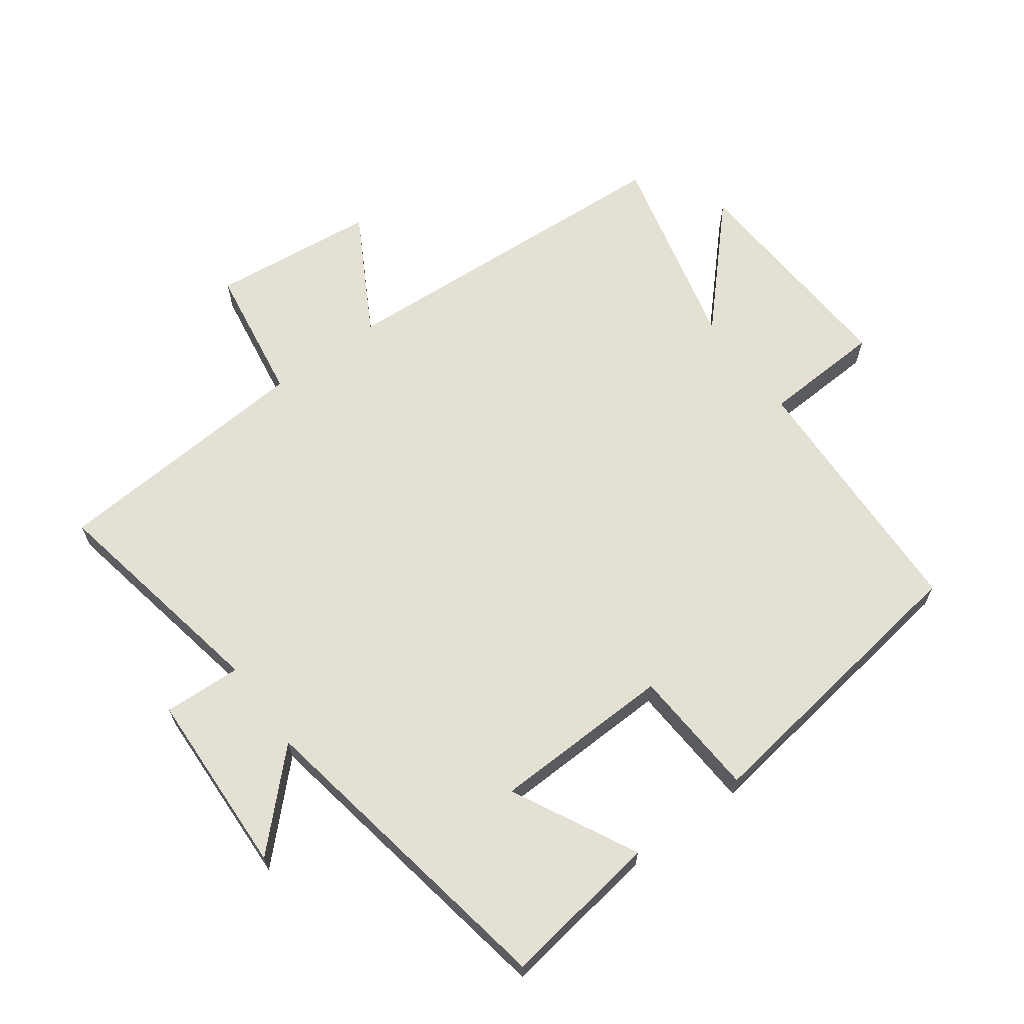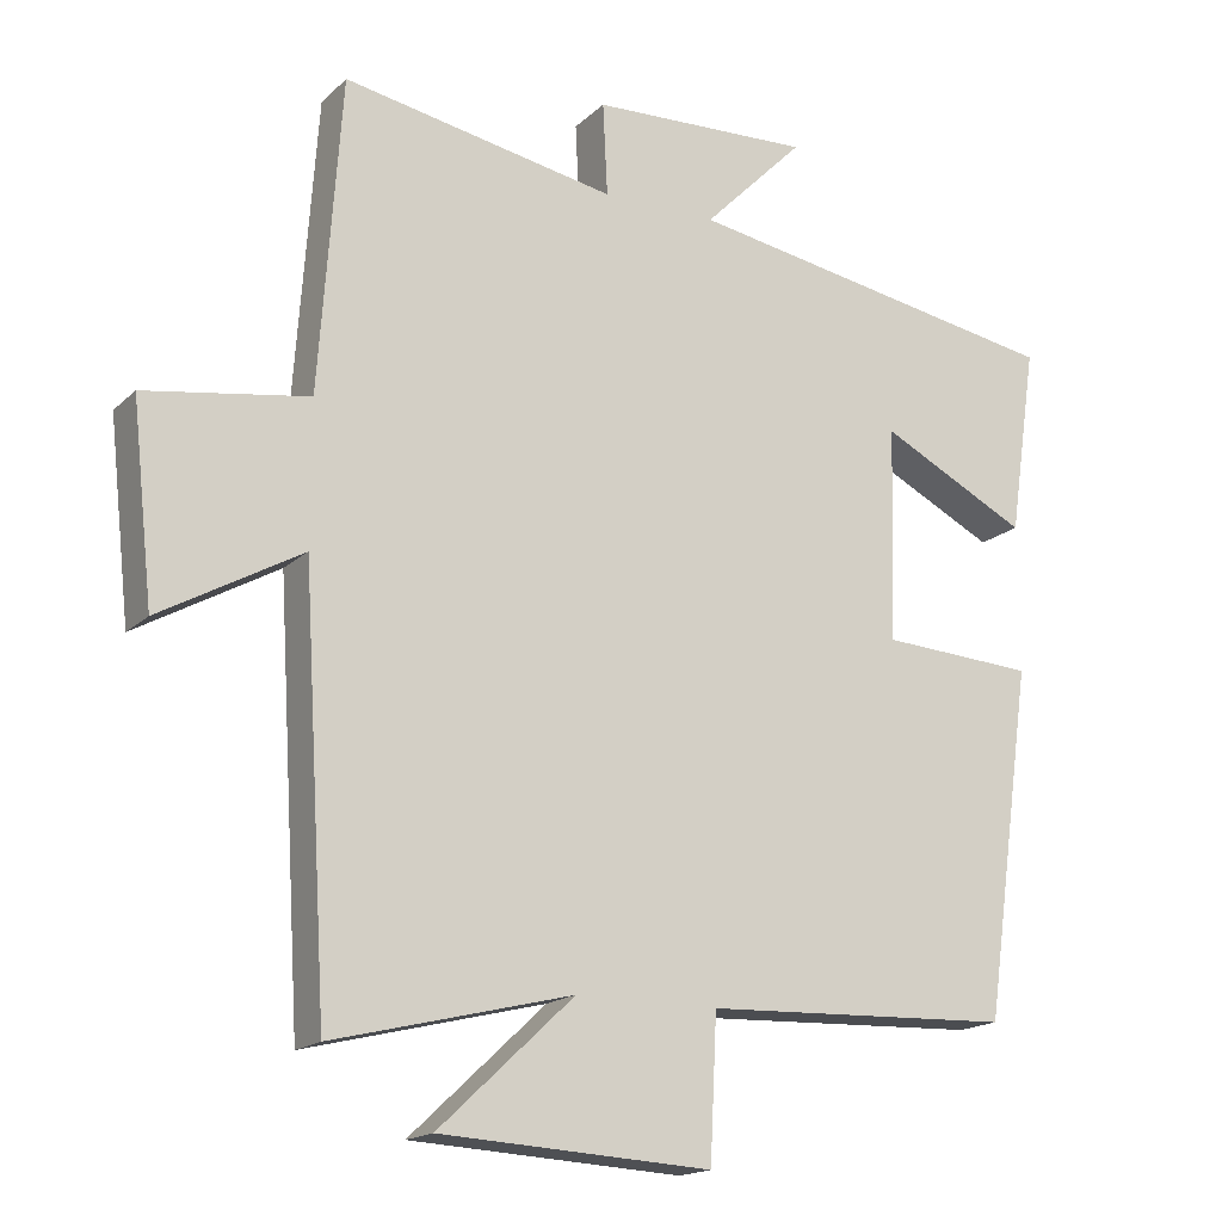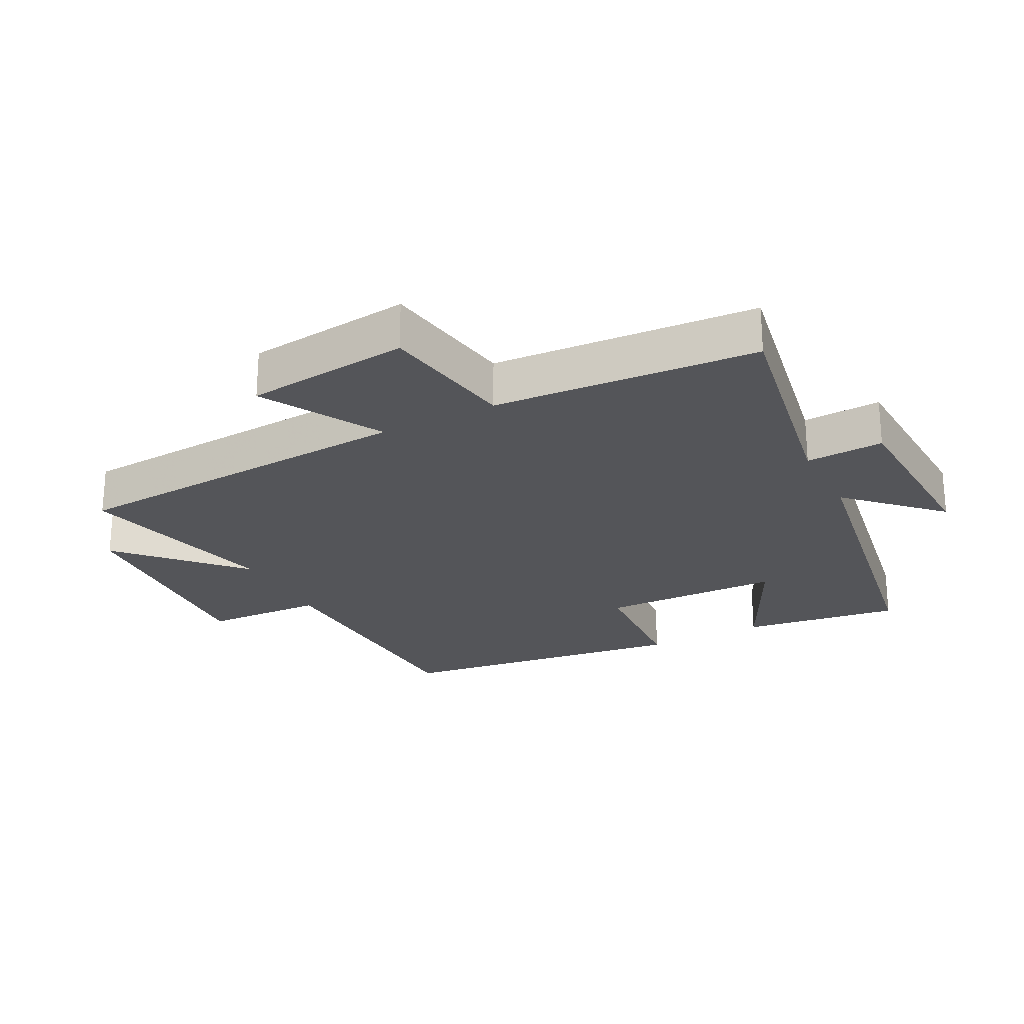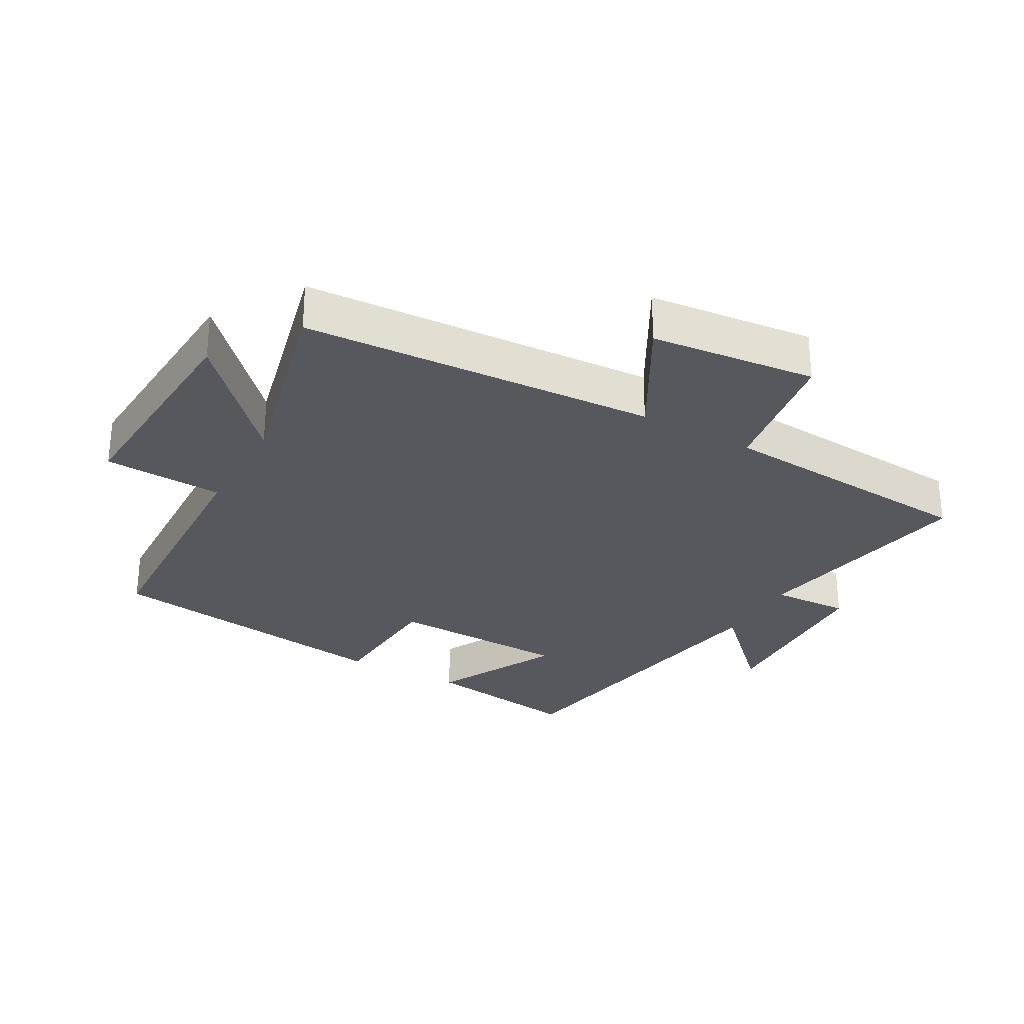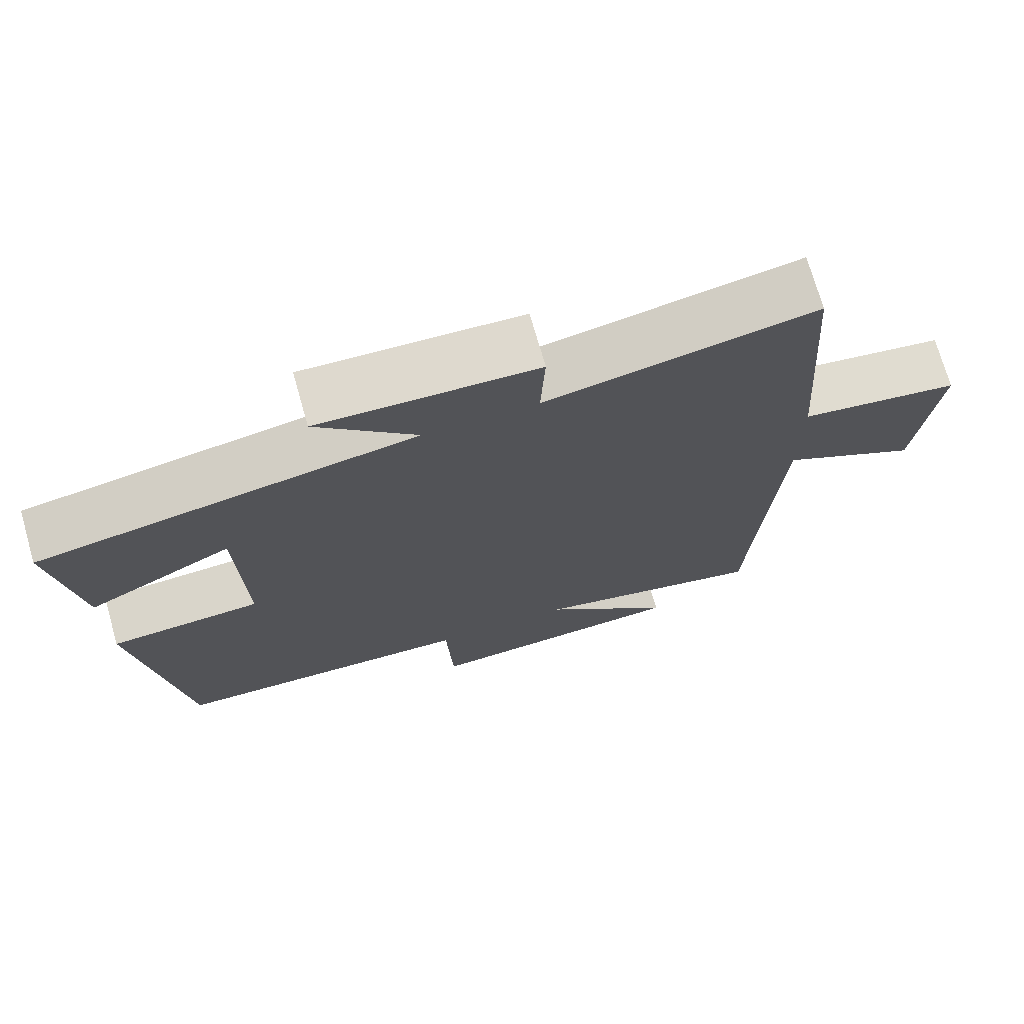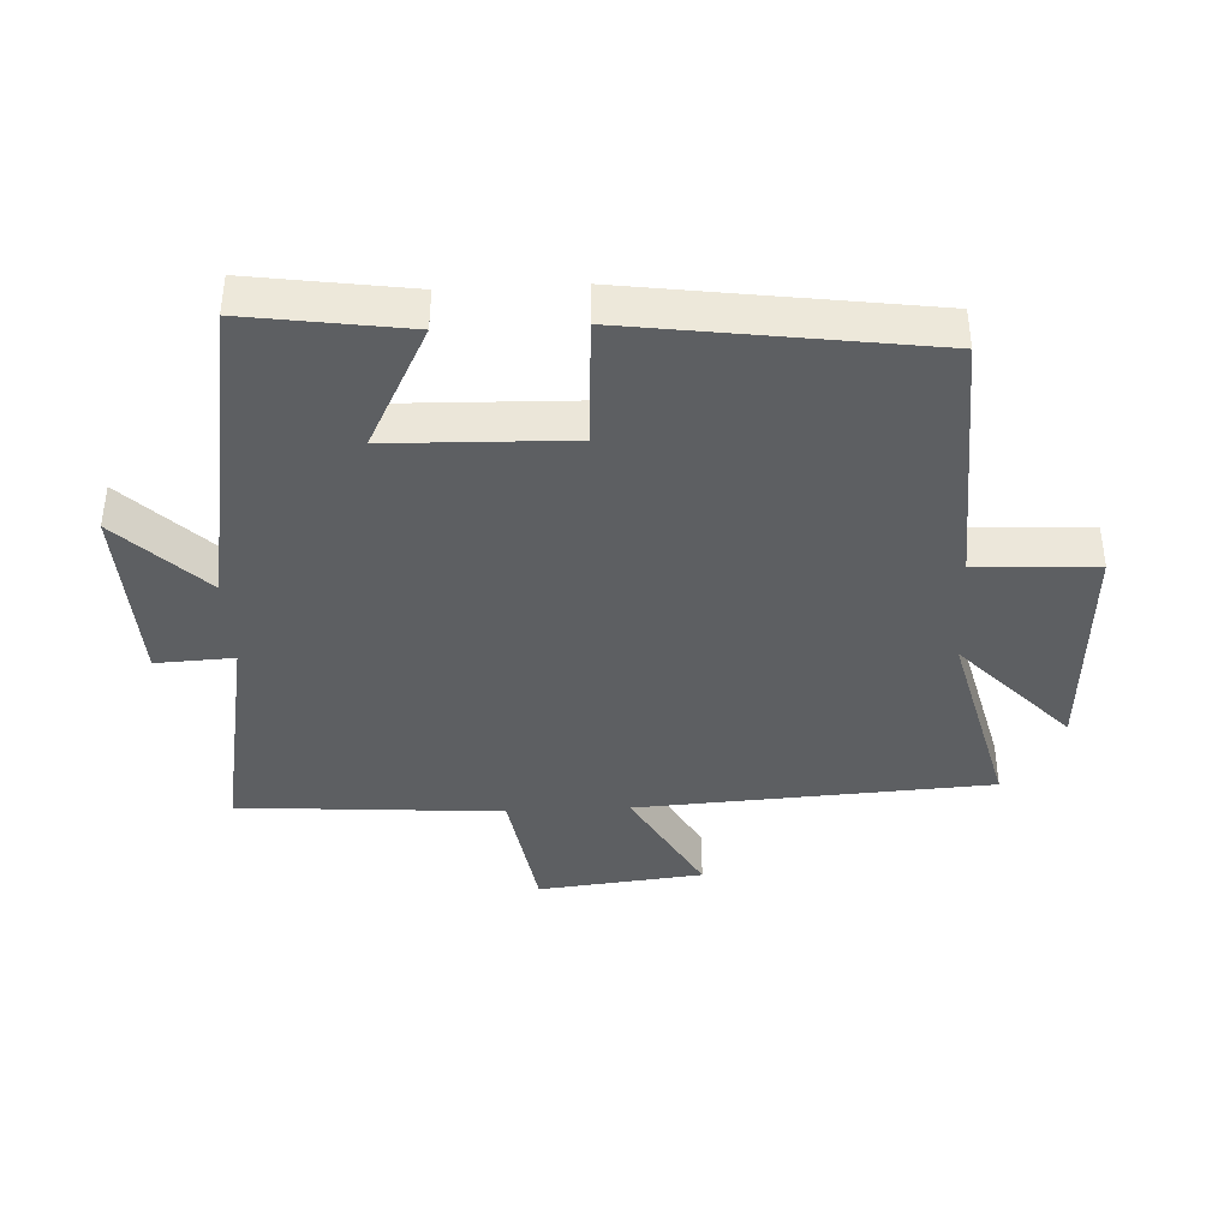
<metadata>
{"format":"obj","ext":"obj","renderer":"f3d","projection":"perspective","resolution":1024,"background":"white","views":[{"elev":65.3,"azim":53.6,"up":"+Y"},{"elev":-17.1,"azim":-29.9,"up":"+Z"},{"elev":-24.6,"azim":-62.5,"up":"+Y"},{"elev":-28.9,"azim":-119.4,"up":"+Y"},{"elev":72.5,"azim":164.1,"up":"+Z"},{"elev":-39.6,"azim":92.8,"up":"+Y"}]}
</metadata>
<code>
v -0.471 0.07 0.566
v -0.114 0.07 0.5
v -0.12 0.07 0.621
v 0.168 0.07 0.633
v 0.036 0.07 0.5
v 0.536 0.07 0.414
v 0.5 0.07 0.168
v 0.307 0.07 0.266
v 0.299 0.07 -0.014
v 0.5 0.07 -0.026
v 0.436 0.07 -0.484
v 0.032 0.07 -0.5
v 0.023 0.07 -0.686
v -0.331 0.07 -0.666
v -0.154 0.07 -0.5
v -0.467 0.07 -0.577
v -0.5 0.07 -0.029
v -0.685 0.07 -0.133
v -0.713 0.07 0.123
v -0.5 0.07 0.157
v -0.471 0 0.566
v -0.114 0 0.5
v -0.12 0 0.621
v 0.168 0 0.633
v 0.036 0 0.5
v 0.536 0 0.414
v 0.5 0 0.168
v 0.307 0 0.266
v 0.299 0 -0.014
v 0.5 0 -0.026
v 0.436 0 -0.484
v 0.032 0 -0.5
v 0.023 0 -0.686
v -0.331 0 -0.666
v -0.154 0 -0.5
v -0.467 0 -0.577
v -0.5 0 -0.029
v -0.685 0 -0.133
v -0.713 0 0.123
v -0.5 0 0.157
f 17 18 19 20
f 20 1 2
f 17 20 2
f 16 17 2
f 15 16 2
f 12 13 14 15
f 11 12 15
f 10 11 15
f 9 10 15
f 8 9 15 2
f 7 8 2
f 6 7 2
f 5 6 2
f 2 3 4 5
f 40 39 38 37
f 22 21 40
f 22 40 37
f 22 37 36
f 22 36 35
f 35 34 33 32
f 35 32 31
f 35 31 30
f 35 30 29
f 22 35 29 28
f 22 28 27
f 22 27 26
f 22 26 25
f 25 24 23 22
f 1 21 22 2
f 2 22 23 3
f 3 23 24 4
f 4 24 25 5
f 5 25 26 6
f 6 26 27 7
f 7 27 28 8
f 8 28 29 9
f 9 29 30 10
f 10 30 31 11
f 11 31 32 12
f 12 32 33 13
f 13 33 34 14
f 14 34 35 15
f 15 35 36 16
f 16 36 37 17
f 17 37 38 18
f 18 38 39 19
f 19 39 40 20
f 20 40 21 1

</code>
